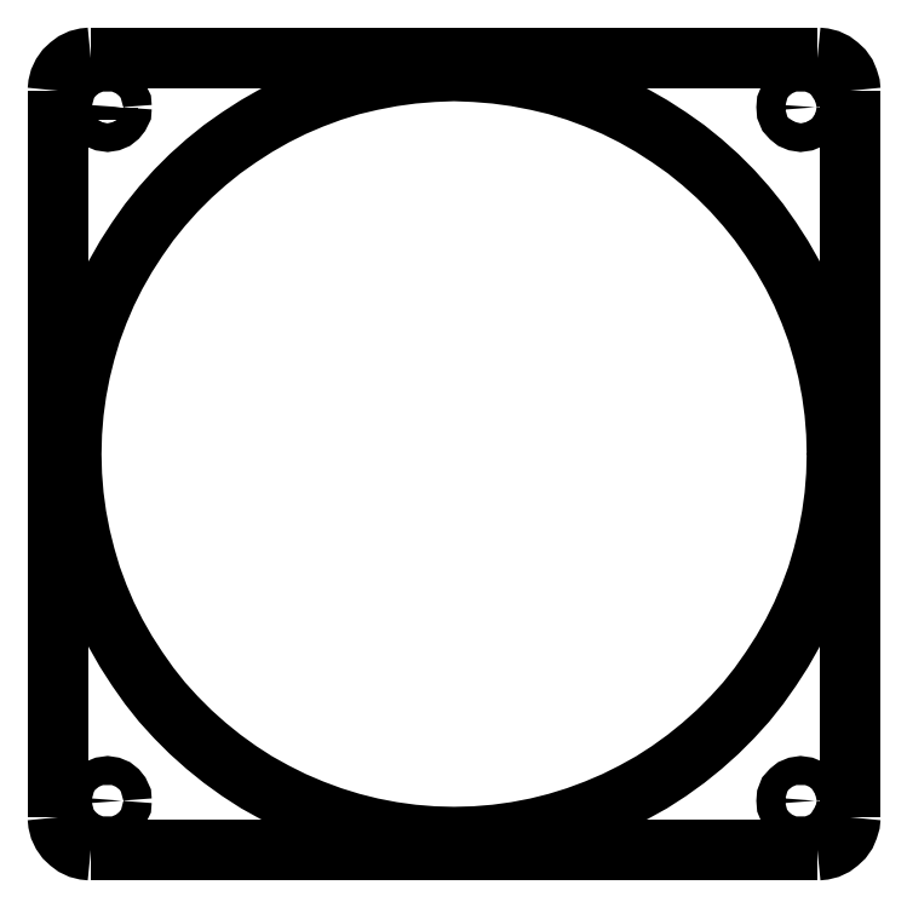
<metadata>
{"format":"dxf","ext":"dxf","renderer":"ezdxf+matplotlib","layout":"modelspace","background":"white","min_lineweight":24,"dpi":150}
</metadata>
<code>
0
SECTION
2
ENTITIES
0
LWPOLYLINE
8
120mm_fan-Mounting_hole_pattern
90
2
70
0
10
181.1
20
187.2
30
0
10
181.1
20
499.1
30
0
0
LWPOLYLINE
8
120mm_fan-Mounting_hole_pattern
90
2
70
0
10
507.1
20
173
30
0
10
195.2
20
173
30
0
0
LWPOLYLINE
8
120mm_fan-Mounting_hole_pattern
90
2
70
0
10
202.4
20
492
30
0
10
202.4
20
486.5
30
0
0
LWPOLYLINE
8
120mm_fan-Mounting_hole_pattern
90
2
70
0
10
202.4
20
484.3
30
0
10
202.4
20
482.2
30
0
0
LWPOLYLINE
8
120mm_fan-Mounting_hole_pattern
90
2
70
0
10
521.3
20
499.1
30
0
10
521.3
20
187.2
30
0
0
LWPOLYLINE
8
120mm_fan-Mounting_hole_pattern
90
2
70
0
10
195.2
20
513.2
30
0
10
507.1
20
513.2
30
0
0
LWPOLYLINE
8
120mm_fan-Mounting_hole_pattern
90
116
70
1
10
515.5
20
343.1
30
0
10
515.3
20
352.1
30
0
10
514.6
20
361
30
0
10
513.4
20
369.7
30
0
10
511.7
20
378.5
30
0
10
509.5
20
387.1
30
0
10
507
20
395.6
30
0
10
503.9
20
404
30
0
10
500.4
20
412.2
30
0
10
496.4
20
420.1
30
0
10
492
20
427.9
30
0
10
487.2
20
435.4
30
0
10
482
20
442.7
30
0
10
476.5
20
449.5
30
0
10
470.5
20
456.2
30
0
10
464.3
20
462.5
30
0
10
457.6
20
468.5
30
0
10
450.7
20
474
30
0
10
443.4
20
479.2
30
0
10
436
20
484
30
0
10
428.2
20
488.4
30
0
10
420.2
20
492.4
30
0
10
412.1
20
495.8
30
0
10
403.7
20
499
30
0
10
395.2
20
501.6
30
0
10
386.5
20
503.6
30
0
10
377.8
20
505.3
30
0
10
369
20
506.5
30
0
10
360.1
20
507.2
30
0
10
351.1
20
507.6
30
0
10
342.2
20
507.2
30
0
10
333.4
20
506.5
30
0
10
324.6
20
505.3
30
0
10
315.8
20
503.6
30
0
10
307.2
20
501.6
30
0
10
298.7
20
499
30
0
10
290.3
20
495.8
30
0
10
282.1
20
492.4
30
0
10
274.2
20
488.4
30
0
10
266.4
20
484
30
0
10
259
20
479.2
30
0
10
251.6
20
474
30
0
10
244.8
20
468.5
30
0
10
238.1
20
462.5
30
0
10
231.8
20
456.2
30
0
10
225.8
20
449.5
30
0
10
220.3
20
442.7
30
0
10
215.2
20
435.4
30
0
10
210.4
20
427.9
30
0
10
205.9
20
420.1
30
0
10
202
20
412.2
30
0
10
198.5
20
404
30
0
10
195.4
20
395.6
30
0
10
192.8
20
387.1
30
0
10
190.7
20
378.5
30
0
10
189
20
369.7
30
0
10
187.8
20
361
30
0
10
187.1
20
352.1
30
0
10
186.8
20
343.1
30
0
10
187.1
20
334.2
30
0
10
187.8
20
325.3
30
0
10
189
20
316.6
30
0
10
190.7
20
307.8
30
0
10
192.8
20
299.2
30
0
10
195.4
20
290.6
30
0
10
198.5
20
282.2
30
0
10
202
20
274.1
30
0
10
205.9
20
266.2
30
0
10
210.4
20
258.4
30
0
10
215.2
20
250.9
30
0
10
220.3
20
243.6
30
0
10
225.8
20
236.6
30
0
10
231.8
20
230
30
0
10
238.1
20
223.8
30
0
10
244.8
20
217.8
30
0
10
251.6
20
212.3
30
0
10
259
20
207
30
0
10
266.4
20
202.2
30
0
10
274.2
20
197.9
30
0
10
282.1
20
193.9
30
0
10
290.3
20
190.4
30
0
10
298.7
20
187.3
30
0
10
307.2
20
184.7
30
0
10
315.8
20
182.5
30
0
10
324.6
20
180.8
30
0
10
333.4
20
179.6
30
0
10
342.2
20
178.9
30
0
10
351.1
20
178.7
30
0
10
360.1
20
178.9
30
0
10
369
20
179.6
30
0
10
377.8
20
180.8
30
0
10
386.5
20
182.5
30
0
10
395.2
20
184.7
30
0
10
403.7
20
187.3
30
0
10
412.1
20
190.4
30
0
10
420.2
20
193.9
30
0
10
428.2
20
197.9
30
0
10
436
20
202.2
30
0
10
443.4
20
207
30
0
10
450.7
20
212.3
30
0
10
457.6
20
217.8
30
0
10
464.3
20
223.8
30
0
10
470.5
20
230
30
0
10
476.5
20
236.6
30
0
10
482
20
243.6
30
0
10
487.2
20
250.9
30
0
10
492
20
258.4
30
0
10
496.4
20
266.2
30
0
10
500.4
20
274.1
30
0
10
503.9
20
282.2
30
0
10
507
20
290.6
30
0
10
509.5
20
299.2
30
0
10
511.7
20
307.8
30
0
10
513.4
20
316.6
30
0
10
514.6
20
325.3
30
0
10
515.3
20
334.2
30
0
0
LWPOLYLINE
8
120mm_fan-Mounting_hole_pattern
90
10
70
0
10
181.1
20
187.2
30
0
10
181.3
20
184.8
30
0
10
181.9
20
182.4
30
0
10
183
20
180.1
30
0
10
184.4
20
178.1
30
0
10
186.2
20
176.4
30
0
10
188.2
20
175
30
0
10
190.4
20
173.9
30
0
10
192.8
20
173.3
30
0
10
195.2
20
173
30
0
0
LWPOLYLINE
8
120mm_fan-Mounting_hole_pattern
90
10
70
0
10
195.2
20
513.2
30
0
10
192.8
20
513
30
0
10
190.4
20
512.4
30
0
10
188.2
20
511.3
30
0
10
186.2
20
509.9
30
0
10
184.4
20
508.2
30
0
10
183
20
506.2
30
0
10
181.9
20
503.9
30
0
10
181.3
20
501.5
30
0
10
181.1
20
499.1
30
0
0
LWPOLYLINE
8
120mm_fan-Mounting_hole_pattern
90
10
70
0
10
521.3
20
499.1
30
0
10
521
20
501.5
30
0
10
520.3
20
503.9
30
0
10
519.4
20
506.2
30
0
10
517.9
20
508.2
30
0
10
516.1
20
509.9
30
0
10
514.2
20
511.3
30
0
10
511.9
20
512.4
30
0
10
509.5
20
513
30
0
10
507.1
20
513.2
30
0
0
LWPOLYLINE
8
120mm_fan-Mounting_hole_pattern
90
10
70
0
10
507.1
20
173
30
0
10
509.5
20
173.3
30
0
10
511.9
20
173.9
30
0
10
514.2
20
175
30
0
10
516.1
20
176.4
30
0
10
517.9
20
178.1
30
0
10
519.4
20
180.1
30
0
10
520.3
20
182.4
30
0
10
521
20
184.8
30
0
10
521.3
20
187.2
30
0
0
LWPOLYLINE
8
120mm_fan-Mounting_hole_pattern
90
24
70
1
10
208.4
20
492
30
0
10
208.3
20
493.6
30
0
10
207.6
20
495
30
0
10
206.6
20
496.2
30
0
10
205.4
20
497.3
30
0
10
204
20
497.9
30
0
10
202.4
20
498
30
0
10
200.8
20
497.9
30
0
10
199.3
20
497.3
30
0
10
198.1
20
496.2
30
0
10
197.2
20
495
30
0
10
196.4
20
493.6
30
0
10
196.3
20
492
30
0
10
196.4
20
490.3
30
0
10
197.2
20
488.9
30
0
10
198.1
20
487.7
30
0
10
199.3
20
486.7
30
0
10
200.8
20
486.1
30
0
10
202.4
20
485.9
30
0
10
204
20
486.1
30
0
10
205.4
20
486.7
30
0
10
206.6
20
487.7
30
0
10
207.6
20
488.9
30
0
10
208.3
20
490.3
30
0
0
LWPOLYLINE
8
120mm_fan-Mounting_hole_pattern
90
24
70
1
10
506
20
492
30
0
10
505.9
20
493.6
30
0
10
505.2
20
495
30
0
10
504.2
20
496.2
30
0
10
503
20
497.3
30
0
10
501.6
20
497.9
30
0
10
499.9
20
498
30
0
10
498.4
20
497.9
30
0
10
496.9
20
497.3
30
0
10
495.7
20
496.2
30
0
10
494.6
20
495
30
0
10
494
20
493.6
30
0
10
493.9
20
492
30
0
10
494
20
490.3
30
0
10
494.6
20
488.9
30
0
10
495.7
20
487.7
30
0
10
496.9
20
486.7
30
0
10
498.4
20
486.1
30
0
10
499.9
20
485.9
30
0
10
501.6
20
486.1
30
0
10
503
20
486.7
30
0
10
504.2
20
487.7
30
0
10
505.2
20
488.9
30
0
10
505.9
20
490.3
30
0
0
LWPOLYLINE
8
120mm_fan-Mounting_hole_pattern
90
24
70
1
10
208.4
20
194.3
30
0
10
208.3
20
195.8
30
0
10
207.6
20
197.4
30
0
10
206.6
20
198.6
30
0
10
205.4
20
199.6
30
0
10
204
20
200.2
30
0
10
202.4
20
200.4
30
0
10
200.8
20
200.2
30
0
10
199.3
20
199.6
30
0
10
198.1
20
198.6
30
0
10
197.2
20
197.4
30
0
10
196.4
20
195.8
30
0
10
196.3
20
194.3
30
0
10
196.4
20
192.7
30
0
10
197.2
20
191.3
30
0
10
198.1
20
190
30
0
10
199.3
20
189
30
0
10
200.8
20
188.4
30
0
10
202.4
20
188.2
30
0
10
204
20
188.4
30
0
10
205.4
20
189
30
0
10
206.6
20
190
30
0
10
207.6
20
191.3
30
0
10
208.3
20
192.7
30
0
0
LWPOLYLINE
8
120mm_fan-Mounting_hole_pattern
90
24
70
1
10
506
20
194.3
30
0
10
505.9
20
195.8
30
0
10
505.2
20
197.4
30
0
10
504.2
20
198.6
30
0
10
503
20
199.6
30
0
10
501.6
20
200.2
30
0
10
499.9
20
200.4
30
0
10
498.4
20
200.2
30
0
10
496.9
20
199.6
30
0
10
495.7
20
198.6
30
0
10
494.6
20
197.4
30
0
10
494
20
195.8
30
0
10
493.9
20
194.3
30
0
10
494
20
192.7
30
0
10
494.6
20
191.3
30
0
10
495.7
20
190
30
0
10
496.9
20
189
30
0
10
498.4
20
188.4
30
0
10
499.9
20
188.2
30
0
10
501.6
20
188.4
30
0
10
503
20
189
30
0
10
504.2
20
190
30
0
10
505.2
20
191.3
30
0
10
505.9
20
192.7
30
0
0
ENDSEC
0
EOF

</code>
